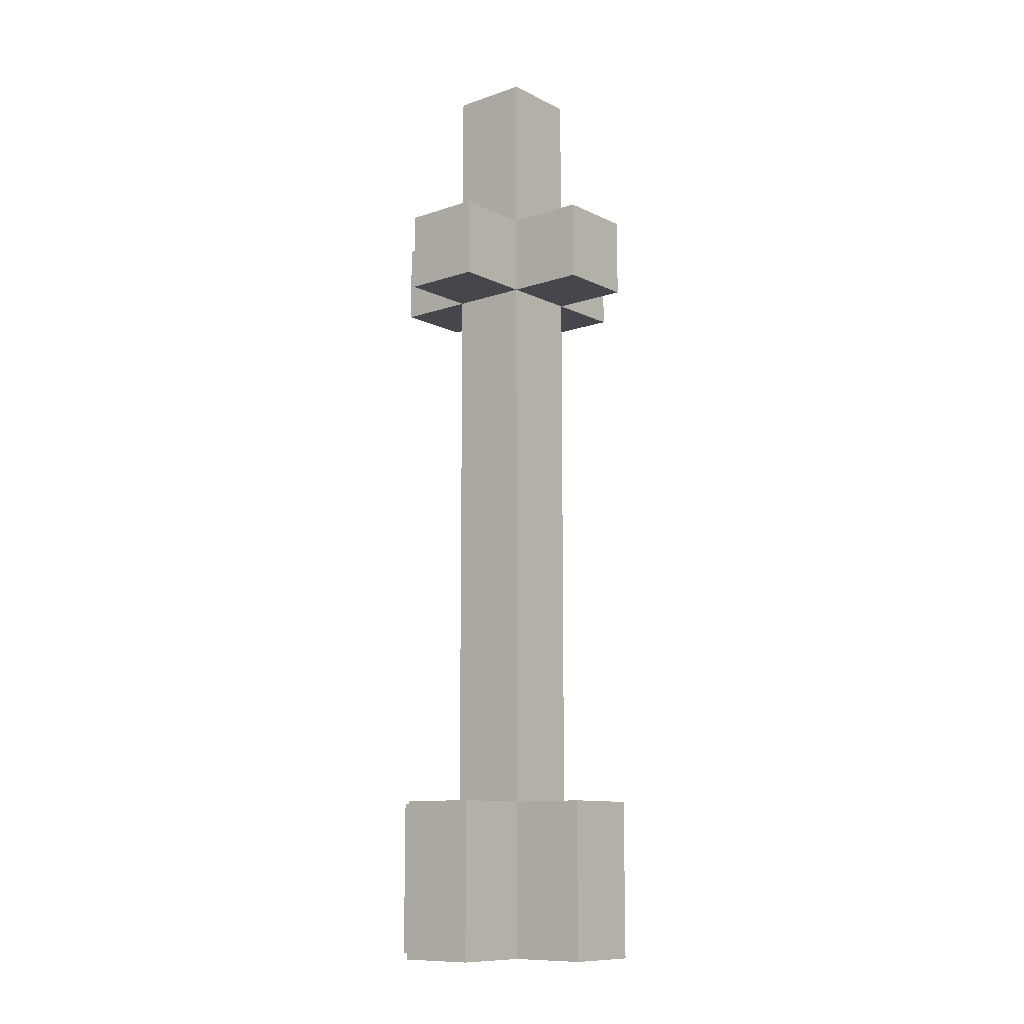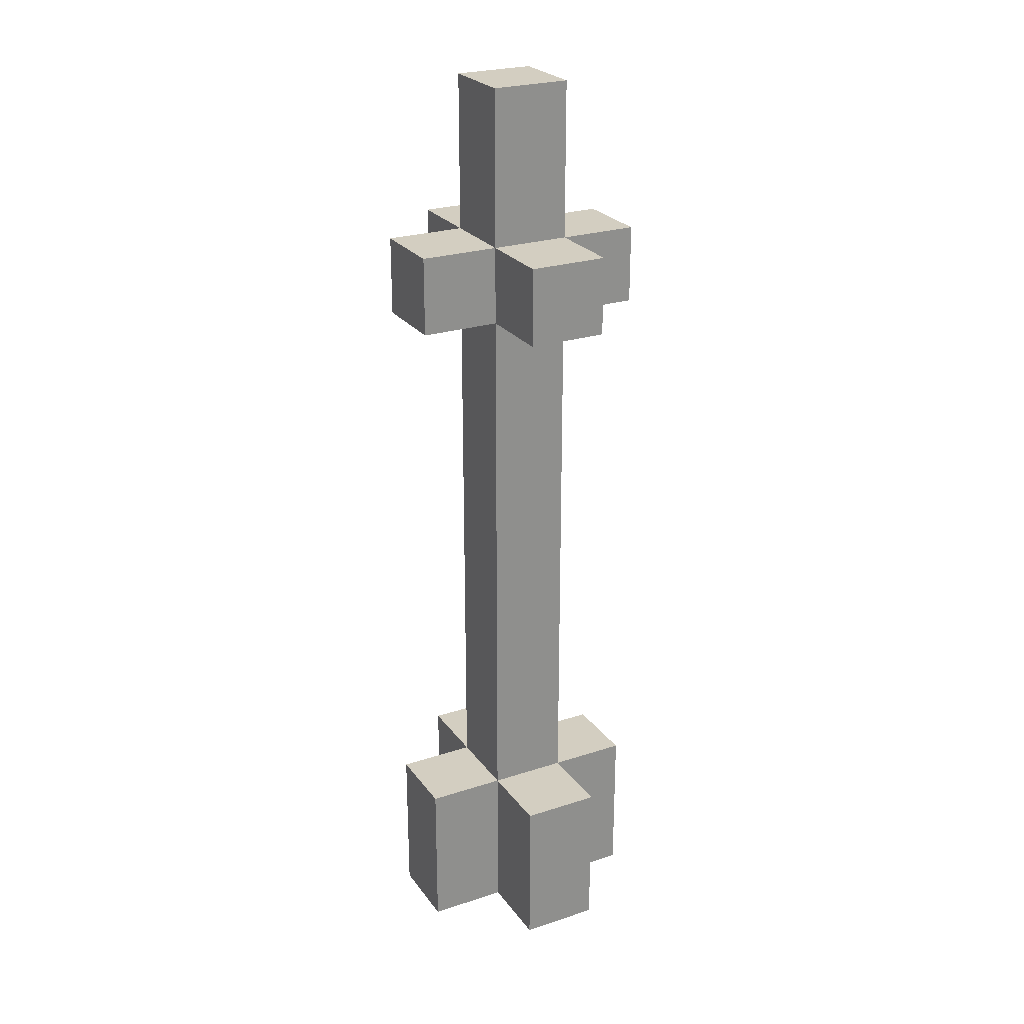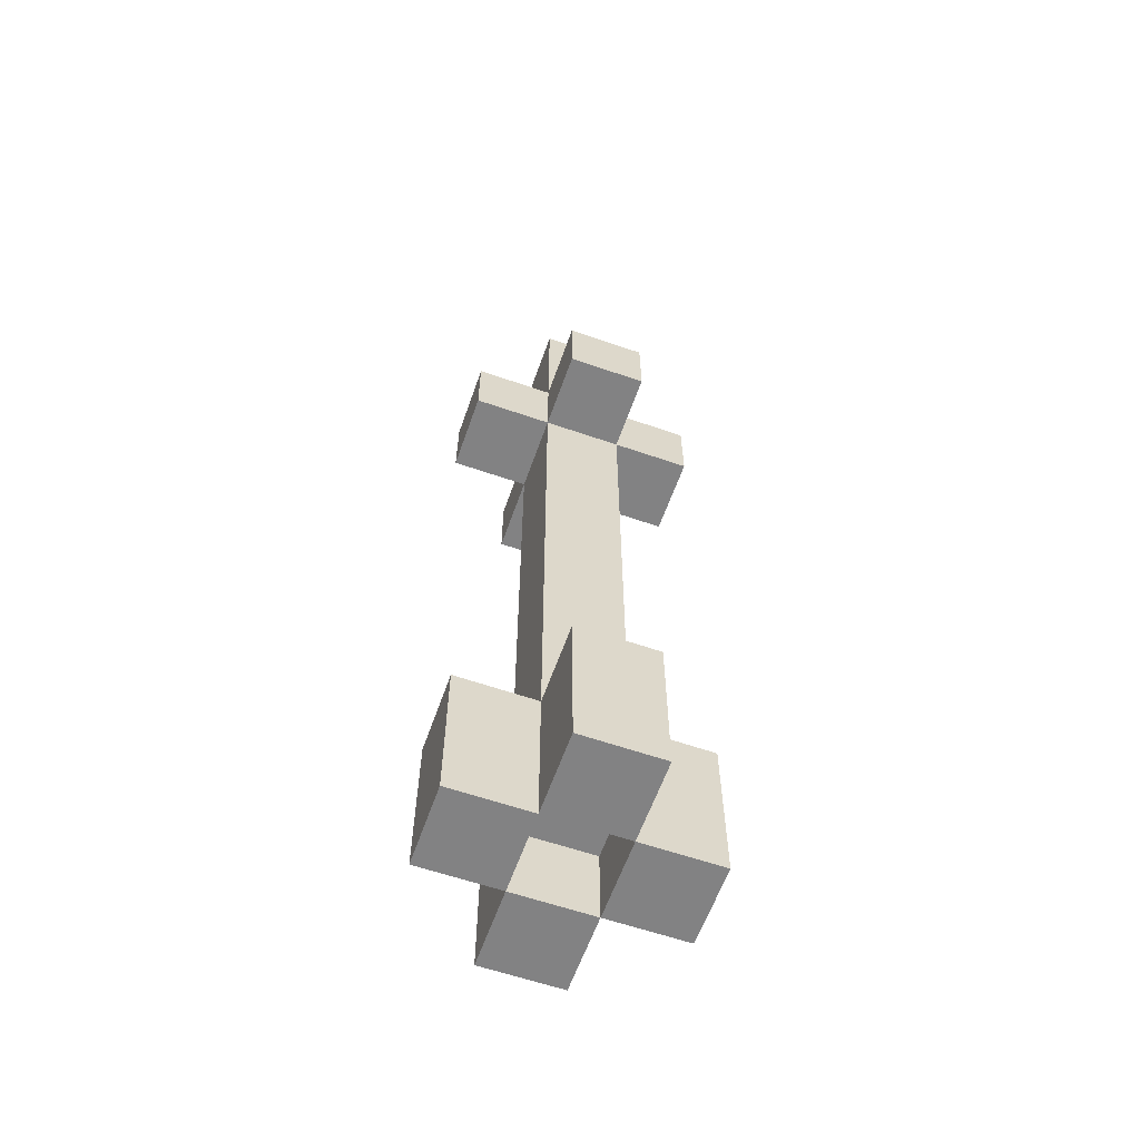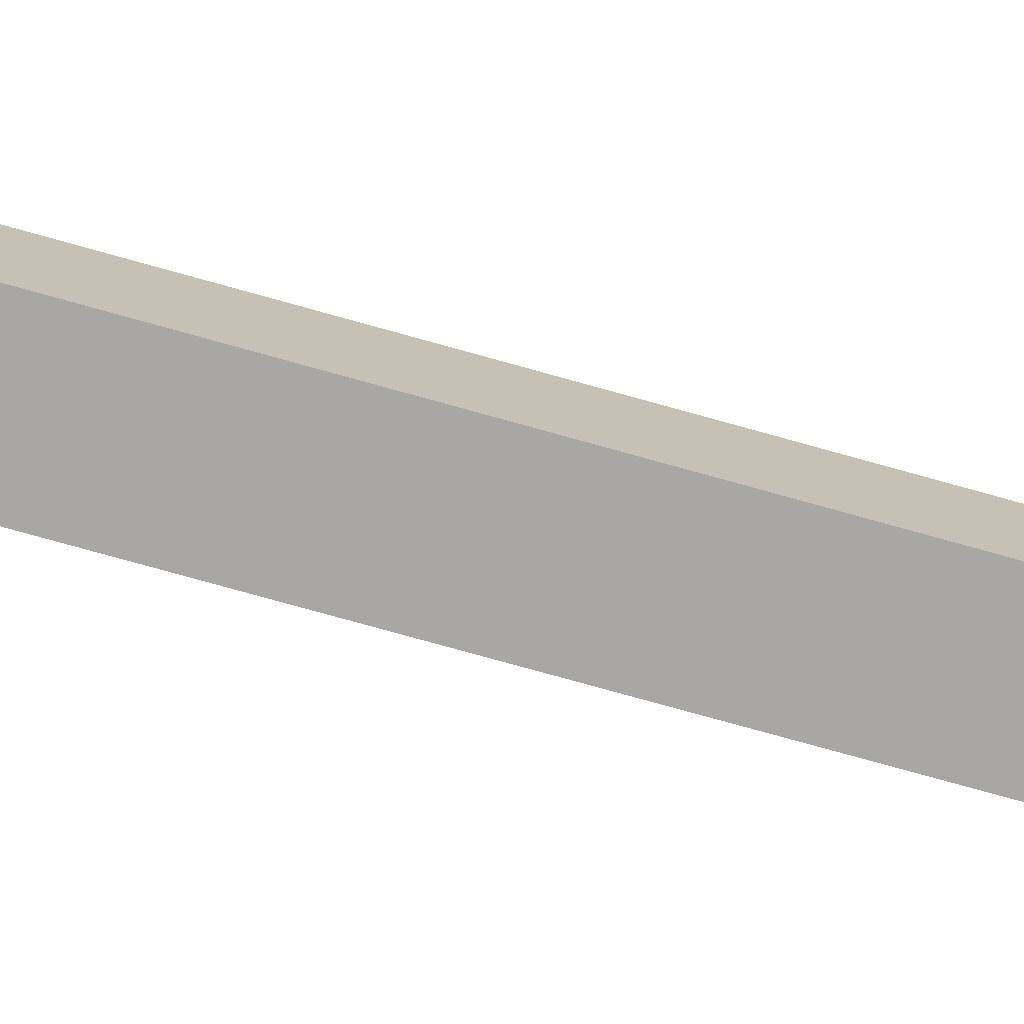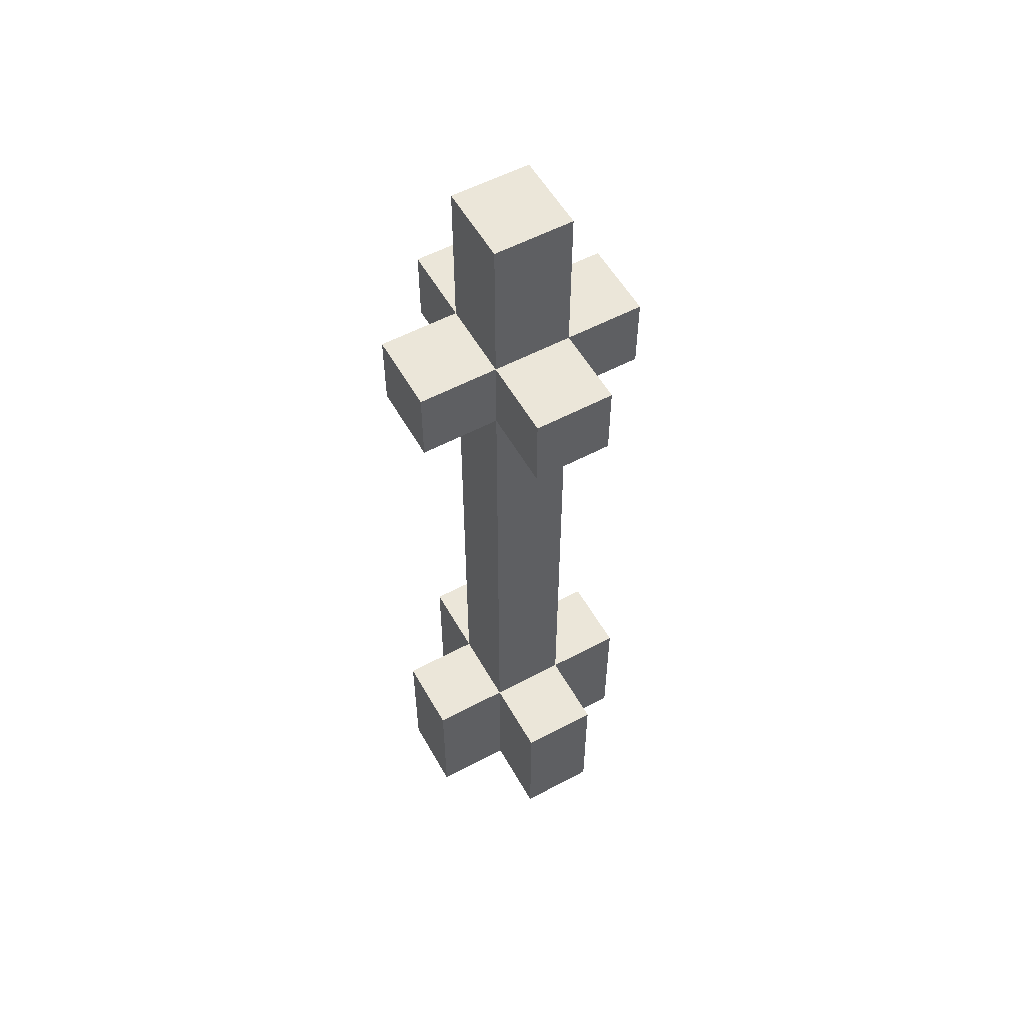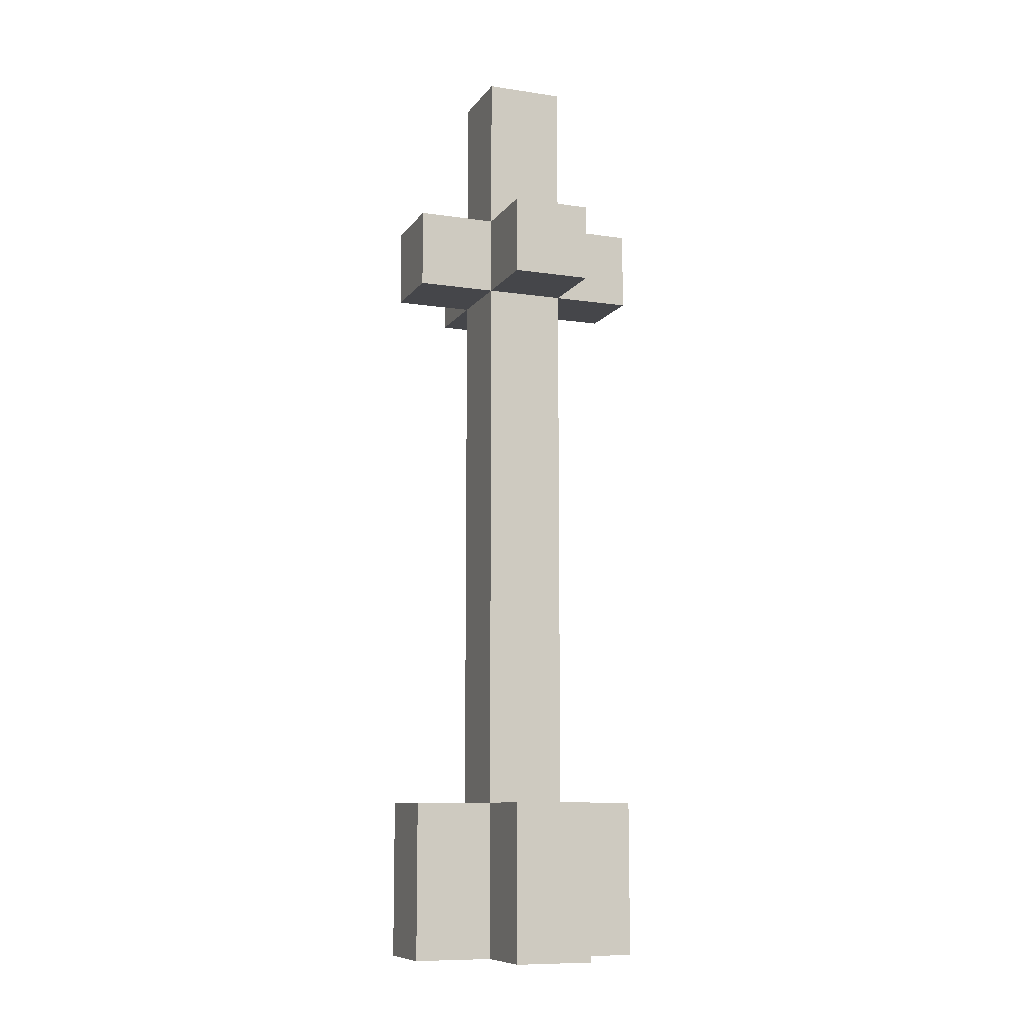
<metadata>
{"format":"obj","ext":"obj","renderer":"f3d","projection":"perspective","resolution":1024,"background":"white","views":[{"elev":-10.9,"azim":-140.0,"up":"+Z"},{"elev":25.3,"azim":62.3,"up":"+Z"},{"elev":-60.9,"azim":160.6,"up":"+Z"},{"elev":-74.8,"azim":-105.7,"up":"+Y"},{"elev":55.8,"azim":60.8,"up":"+Z"},{"elev":-9.9,"azim":69.1,"up":"+Z"}]}
</metadata>
<code>
v -1 2 1.5
v -1 2 0.5
v -1 2 -6.5
v -1 2 -8.5
v -1 3 1.5
v -1 3 0.5
v -1 3 -6.5
v -1 3 -8.5
v 0 1 1.5
v 0 1 0.5
v 0 1 -6.5
v 0 1 -8.5
v 0 2 3.5
v 0 2 1.5
v 0 2 0.5
v 0 2 -6.5
v 0 2 -8.5
v 0 3 3.5
v 0 3 1.5
v 0 3 0.5
v 0 3 -6.5
v 0 3 -8.5
v 0 4 1.5
v 0 4 0.5
v 0 4 -6.5
v 0 4 -8.5
v 1 2 -7.5
v 1 2 -8.5
v 1 3 -7.5
v 1 3 -8.5
v 0 2 -7.5
v 0 2 -8.5
v 0 3 -7.5
v 0 3 -8.5
v 1 1 1.5
v 1 1 0.5
v 1 1 -6.5
v 1 1 -8.5
v 1 2 3.5
v 1 2 1.5
v 1 2 0.5
v 1 2 -6.5
v 1 2 -8.5
v 1 3 3.5
v 1 3 1.5
v 1 3 0.5
v 1 3 -6.5
v 1 3 -8.5
v 1 4 1.5
v 1 4 0.5
v 1 4 -6.5
v 1 4 -8.5
v 2 2 1.5
v 2 2 0.5
v 2 2 -6.5
v 2 2 -8.5
v 2 3 1.5
v 2 3 0.5
v 2 3 -6.5
v 2 3 -8.5
v 0 2 3.5
v 0 3 3.5
v 1 2 3.5
v 1 3 3.5
v -1 2 1.5
v -1 3 1.5
v 0 1 1.5
v 0 2 1.5
v 0 3 1.5
v 0 4 1.5
v 1 1 1.5
v 1 2 1.5
v 1 3 1.5
v 1 4 1.5
v 2 2 1.5
v 2 3 1.5
v -1 2 -6.5
v -1 3 -6.5
v 0 1 -6.5
v 0 2 -6.5
v 0 3 -6.5
v 0 4 -6.5
v 1 1 -6.5
v 1 2 -6.5
v 1 3 -6.5
v 1 4 -6.5
v 2 2 -6.5
v 2 3 -6.5
v -1 2 0.5
v -1 3 0.5
v 0 1 0.5
v 0 2 0.5
v 0 3 0.5
v 0 4 0.5
v 1 1 0.5
v 1 2 0.5
v 1 3 0.5
v 1 4 0.5
v 2 2 0.5
v 2 3 0.5
v 0 2 -7.5
v 0 3 -7.5
v 1 2 -7.5
v 1 3 -7.5
v -1 2 -8.5
v -1 3 -8.5
v 0 1 -8.5
v 0 2 -8.5
v 0 3 -8.5
v 0 4 -8.5
v 1 1 -8.5
v 1 2 -8.5
v 1 3 -8.5
v 1 4 -8.5
v 2 2 -8.5
v 2 3 -8.5
v 0 1 1.5
v 1 1 1.5
v 0 1 0.5
v 1 1 0.5
v 0 1 -6.5
v 1 1 -6.5
v 0 1 -8.5
v 1 1 -8.5
v 0 2 3.5
v 1 2 3.5
v -1 2 1.5
v 0 2 1.5
v 1 2 1.5
v 2 2 1.5
v -1 2 0.5
v 0 2 0.5
v 1 2 0.5
v 2 2 0.5
v -1 2 -6.5
v 0 2 -6.5
v 1 2 -6.5
v 2 2 -6.5
v -1 2 -8.5
v 0 2 -8.5
v 1 2 -8.5
v 2 2 -8.5
v 0 3 -7.5
v 1 3 -7.5
v 0 3 -8.5
v 1 3 -8.5
v 0 2 -7.5
v 1 2 -7.5
v 0 2 -8.5
v 1 2 -8.5
v 0 3 3.5
v 1 3 3.5
v -1 3 1.5
v 0 3 1.5
v 1 3 1.5
v 2 3 1.5
v -1 3 0.5
v 0 3 0.5
v 1 3 0.5
v 2 3 0.5
v -1 3 -6.5
v 0 3 -6.5
v 1 3 -6.5
v 2 3 -6.5
v -1 3 -8.5
v 0 3 -8.5
v 1 3 -8.5
v 2 3 -8.5
v 0 4 1.5
v 1 4 1.5
v 0 4 0.5
v 1 4 0.5
v 0 4 -6.5
v 1 4 -6.5
v 0 4 -8.5
v 1 4 -8.5
f 5 2 1
f 6 2 5
f 7 4 3
f 8 4 7
f 14 10 9
f 15 10 14
f 16 12 11
f 17 12 16
f 18 14 13
f 19 14 18
f 20 16 15
f 21 16 20
f 23 20 19
f 24 20 23
f 25 22 21
f 26 22 25
f 29 28 27
f 30 28 29
f 31 32 33
f 33 32 34
f 35 36 40
f 40 36 41
f 37 38 42
f 42 38 43
f 39 40 44
f 44 40 45
f 41 42 46
f 46 42 47
f 45 46 49
f 49 46 50
f 47 48 51
f 51 48 52
f 53 54 57
f 57 54 58
f 55 56 59
f 59 56 60
f 63 62 61
f 64 62 63
f 68 66 65
f 69 66 68
f 71 68 67
f 72 68 71
f 73 70 69
f 74 70 73
f 75 73 72
f 76 73 75
f 80 78 77
f 81 78 80
f 83 80 79
f 84 80 83
f 85 82 81
f 86 82 85
f 87 85 84
f 88 85 87
f 89 90 92
f 92 90 93
f 91 92 95
f 95 92 96
f 93 94 97
f 97 94 98
f 96 97 99
f 99 97 100
f 101 102 103
f 103 102 104
f 105 106 108
f 108 106 109
f 107 108 111
f 111 108 112
f 109 110 113
f 113 110 114
f 112 113 115
f 115 113 116
f 119 118 117
f 120 118 119
f 123 122 121
f 124 122 123
f 128 126 125
f 129 126 128
f 131 128 127
f 132 128 131
f 133 130 129
f 134 130 133
f 136 133 132
f 137 133 136
f 139 136 135
f 140 136 139
f 141 138 137
f 142 138 141
f 145 144 143
f 146 144 145
f 147 148 149
f 149 148 150
f 151 152 154
f 154 152 155
f 153 154 157
f 157 154 158
f 155 156 159
f 159 156 160
f 158 159 162
f 162 159 163
f 161 162 165
f 165 162 166
f 163 164 167
f 167 164 168
f 169 170 171
f 171 170 172
f 173 174 175
f 175 174 176

</code>
